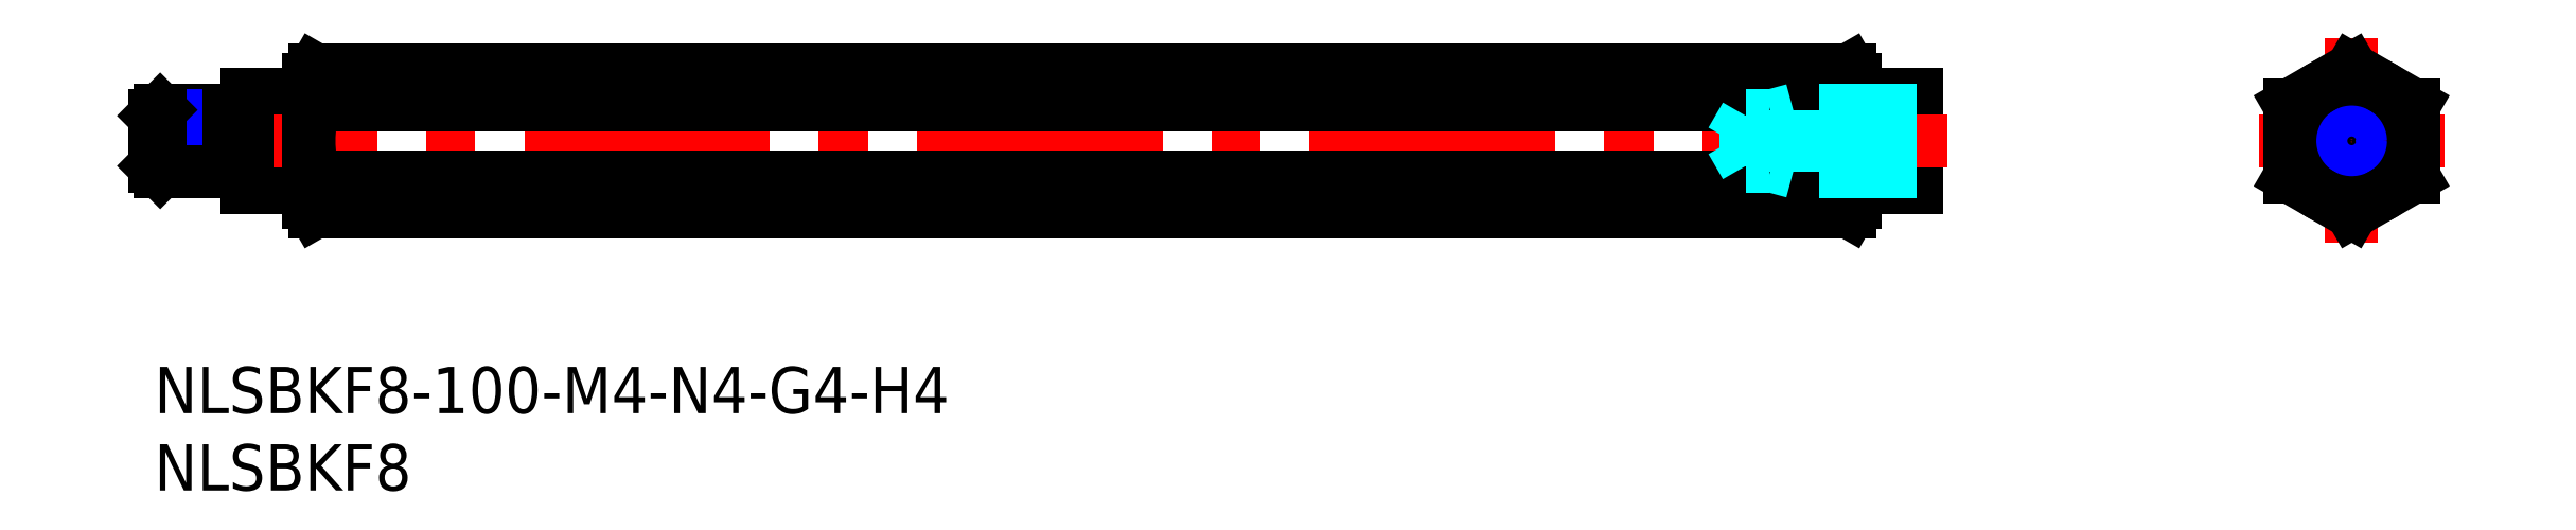
<metadata>
{"format":"dxf","ext":"dxf","renderer":"ezdxf+matplotlib","layout":"modelspace","background":"white","min_lineweight":24,"dpi":150}
</metadata>
<code>
0
SECTION
2
ENTITIES
0
INSERT
8
MSM_CONTINUOUS
2
*U4
10
0
20
0
30
0
0
INSERT
8
MSM_CONTINUOUS
2
*U5
10
0
20
0
30
0
0
LINE
8
MSM_CONTINUOUS
10
6
20
11.62
30
0
11
10
21
11.62
31
0
0
LINE
8
MSM_CONTINUOUS
10
6
20
17.62
30
0
11
10
21
17.62
31
0
0
LINE
8
MSM_CONTINUOUS
10
114
20
11.62
30
0
11
114
21
17.62
31
0
0
LINE
8
MSM_CONTINUOUS
10
110
20
11.62
30
0
11
114
21
11.62
31
0
0
LINE
8
MSM_CONTINUOUS
10
110
20
17.62
30
0
11
114
21
17.62
31
0
0
LINE
8
MSM_CENTER
10
142.1
20
21.24
30
0
11
142.1
21
8
31
0
0
CIRCLE
8
MSM_CONTINUOUS
10
142.1
20
14.62
30
0
40
3
0
LINE
8
MSM_CENTER
10
136.1
20
14.62
30
0
11
148.1
21
14.62
31
0
0
LINE
8
MSM_CONTINUOUS
10
6
20
11.62
30
0
11
6
21
17.62
31
0
0
CIRCLE
8
MSM_CONTINUOUS
10
142.1
20
14.62
30
0
40
1.621
0
CIRCLE
8
MSM_NARROW
10
142.1
20
14.62
30
0
40
2
0
CIRCLE
8
MSM_CONTINUOUS
10
142.1
20
14.62
30
0
40
4
0
LINE
8
MSM_CONTINUOUS
10
138.1
20
12.31
30
0
11
142.1
21
10
31
0
0
LINE
8
MSM_CONTINUOUS
10
142.1
20
10
30
0
11
146.1
21
12.31
31
0
0
LINE
8
MSM_CONTINUOUS
10
146.1
20
12.31
30
0
11
146.1
21
16.93
31
0
0
LINE
8
MSM_CONTINUOUS
10
146.1
20
16.93
30
0
11
142.1
21
19.24
31
0
0
LINE
8
MSM_CONTINUOUS
10
142.1
20
19.24
30
0
11
138.1
21
16.93
31
0
0
LINE
8
MSM_CONTINUOUS
10
138.1
20
16.93
30
0
11
138.1
21
12.31
31
0
0
LINE
8
MSM_CENTER
10
116
20
14.62
30
0
11
-2
21
14.62
31
0
0
ARC
8
MSM_CONTINUOUS
10
17.64
20
14.62
30
0
40
7.643
50
162.4
51
197.6
0
LINE
8
MSM_CONTINUOUS
10
10
20
18.62
30
0
11
10
21
10.62
31
0
0
ARC
8
MSM_CONTINUOUS
10
102.4
20
14.62
30
0
40
7.643
50
342.4
51
17.59
0
LINE
8
MSM_CONTINUOUS
10
110
20
18.62
30
0
11
110
21
10.62
31
0
0
ARC
8
MSM_CONTINUOUS
10
12.04
20
11.15
30
0
40
2.045
50
145.6
51
205.6
0
LINE
8
MSM_CONTINUOUS
10
10
20
10.62
30
0
11
10.36
21
10
31
0
0
ARC
8
MSM_CONTINUOUS
10
108
20
11.15
30
0
40
2.045
50
334.4
51
34.38
0
LINE
8
MSM_CONTINUOUS
10
110
20
10.62
30
0
11
109.6
21
10
31
0
0
LINE
8
MSM_CONTINUOUS
10
10.36
20
10
30
0
11
109.6
21
10
31
0
0
LINE
8
MSM_CONTINUOUS
10
109.6
20
12.31
30
0
11
10.36
21
12.31
31
0
0
LINE
8
MSM_CONTINUOUS
10
109.6
20
19.24
30
0
11
10.36
21
19.24
31
0
0
LINE
8
MSM_CONTINUOUS
10
10.36
20
16.93
30
0
11
109.6
21
16.93
31
0
0
LINE
8
MSM_CONTINUOUS
10
10
20
18.62
30
0
11
10.36
21
19.24
31
0
0
ARC
8
MSM_CONTINUOUS
10
12.04
20
18.08
30
0
40
2.045
50
154.4
51
214.4
0
ARC
8
MSM_CONTINUOUS
10
108
20
18.08
30
0
40
2.045
50
325.6
51
25.62
0
LINE
8
MSM_CONTINUOUS
10
110
20
18.62
30
0
11
109.6
21
19.24
31
0
0
LINE
8
MSM_CONTINUOUS
10
4.8
20
16.62
30
0
11
0.379
21
16.62
31
0
0
LINE
8
MSM_NARROW
10
4.8
20
16.24
30
0
11
7.1e-15
21
16.24
31
0
0
LINE
8
MSM_NARROW
10
4.8
20
13
30
0
11
7.1e-15
21
13
31
0
0
LINE
8
MSM_CONTINUOUS
10
4.8
20
12.62
30
0
11
0.379
21
12.62
31
0
0
LINE
8
MSM_CONTINUOUS
10
7.1e-15
20
13
30
0
11
7.1e-15
21
16.24
31
0
0
LINE
8
MSM_CONTINUOUS
10
7.1e-15
20
16.24
30
0
11
0.379
21
16.62
31
0
0
LINE
8
MSM_CONTINUOUS
10
0.379
20
16.62
30
0
11
0.379
21
12.62
31
0
0
LINE
8
MSM_CONTINUOUS
10
0.379
20
12.62
30
0
11
7.1e-15
21
13
31
0
0
LINE
8
MSM_CONTINUOUS
10
6
20
16.22
30
0
11
4.8
21
16.22
31
0
0
LINE
8
MSM_CONTINUOUS
10
6
20
13.02
30
0
11
4.8
21
13.02
31
0
0
LINE
8
MSM_CONTINUOUS
10
4.8
20
12.62
30
0
11
4.8
21
16.62
31
0
0
LINE
8
MSM_DASHED
10
114
20
16.62
30
0
11
106
21
16.62
31
0
0
LINE
8
MSM_DASHED
10
114
20
16.24
30
0
11
102.9
21
16.24
31
0
0
LINE
8
MSM_DASHED
10
114
20
13
30
0
11
102.9
21
13
31
0
0
LINE
8
MSM_DASHED
10
114
20
12.62
30
0
11
106
21
12.62
31
0
0
LINE
8
MSM_DASHED
10
102.9
20
13
30
0
11
102.9
21
16.24
31
0
0
LINE
8
MSM_DASHED
10
102.9
20
16.24
30
0
11
102
21
14.62
31
0
0
LINE
8
MSM_DASHED
10
102.9
20
13
30
0
11
102
21
14.62
31
0
0
LINE
8
MSM_DASHED
10
106
20
12.62
30
0
11
104.6
21
13
31
0
0
LINE
8
MSM_DASHED
10
106
20
16.62
30
0
11
104.6
21
16.24
31
0
0
LINE
8
MSM_DASHED
10
106
20
16.62
30
0
11
106
21
12.62
31
0
0
ENDSEC
0
EOF

</code>
